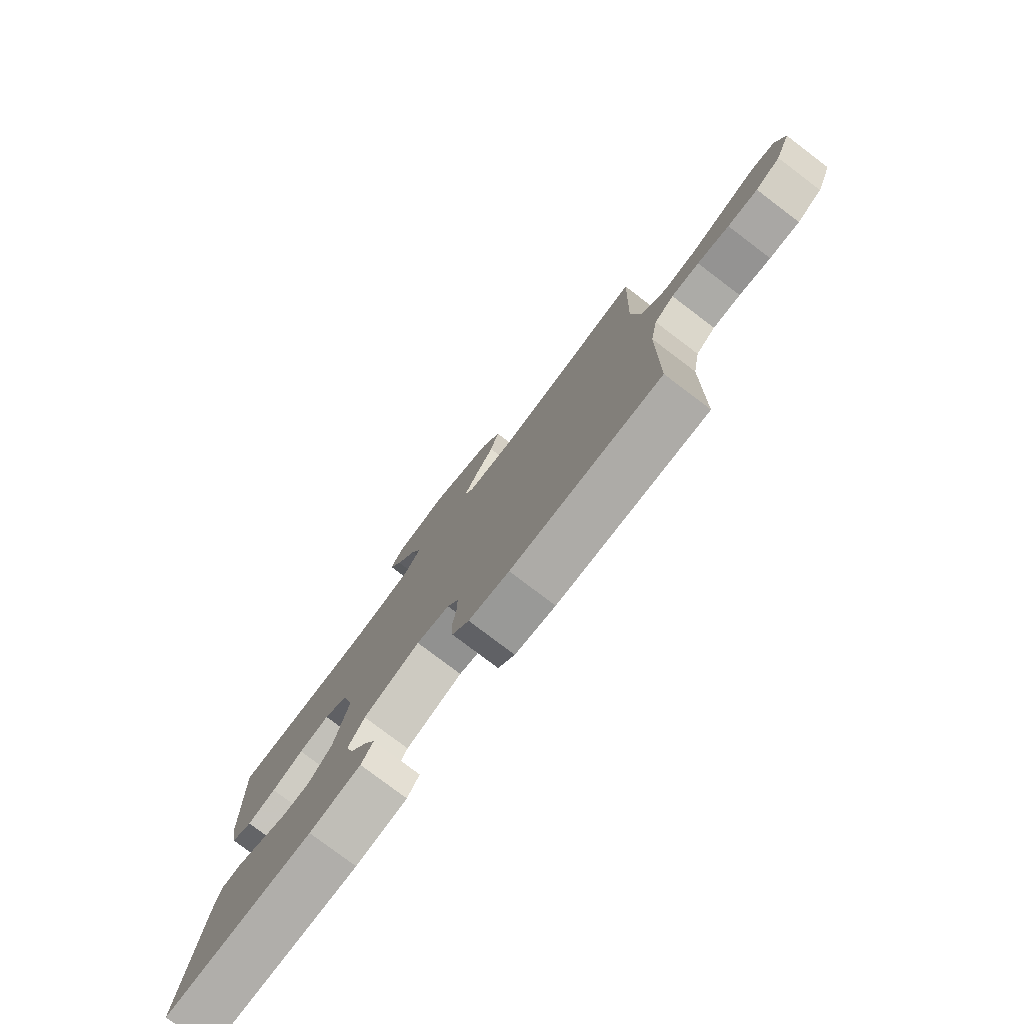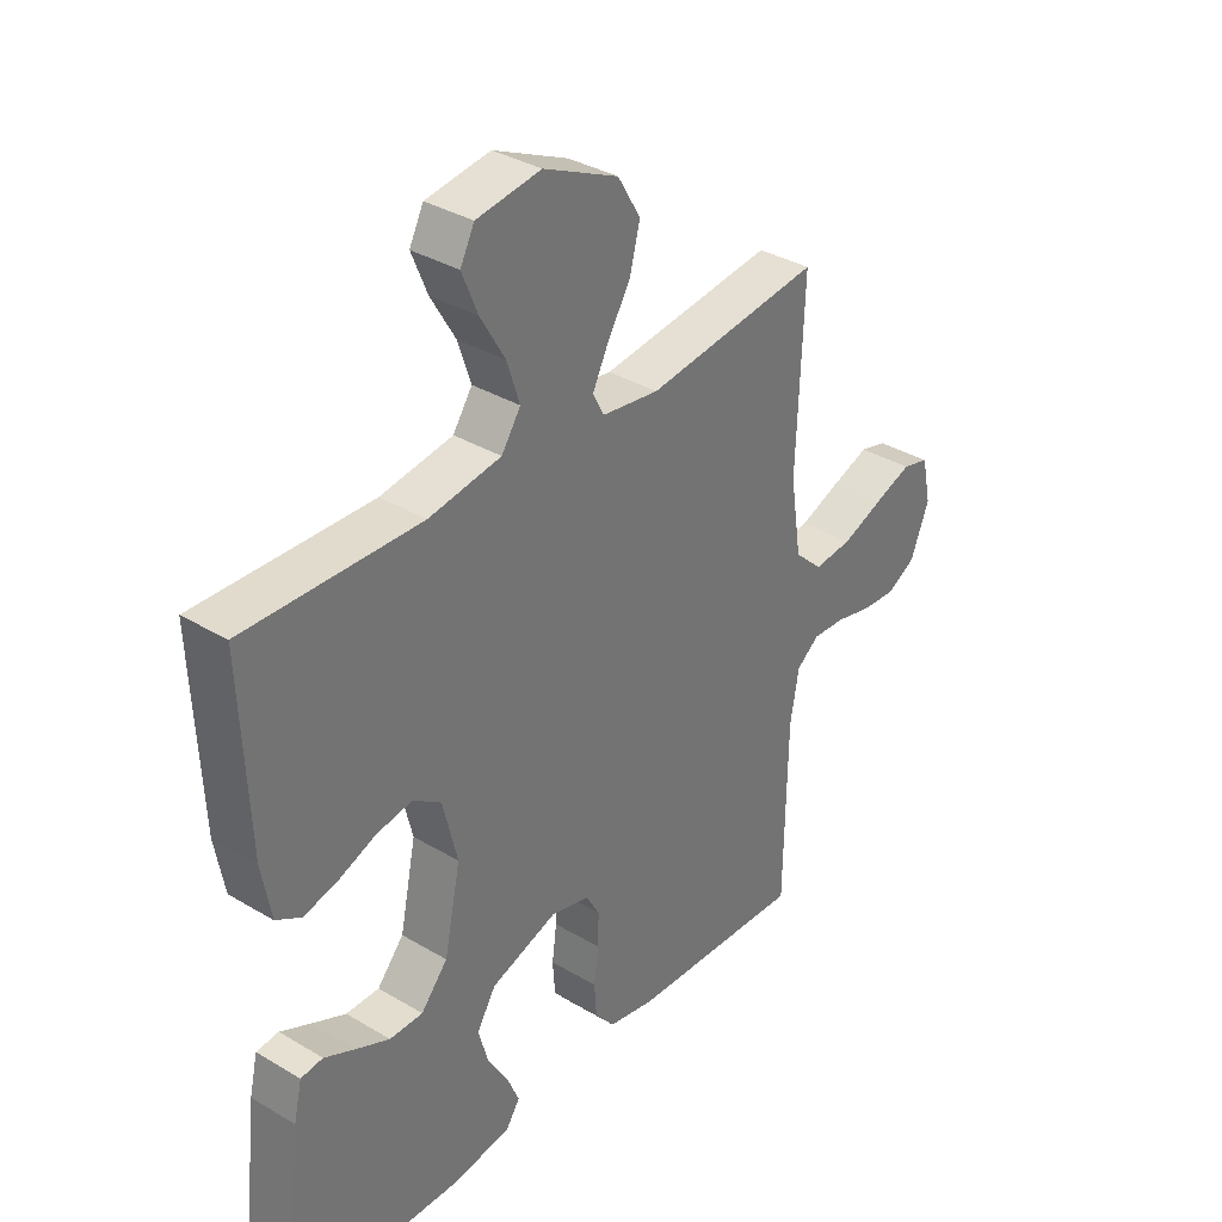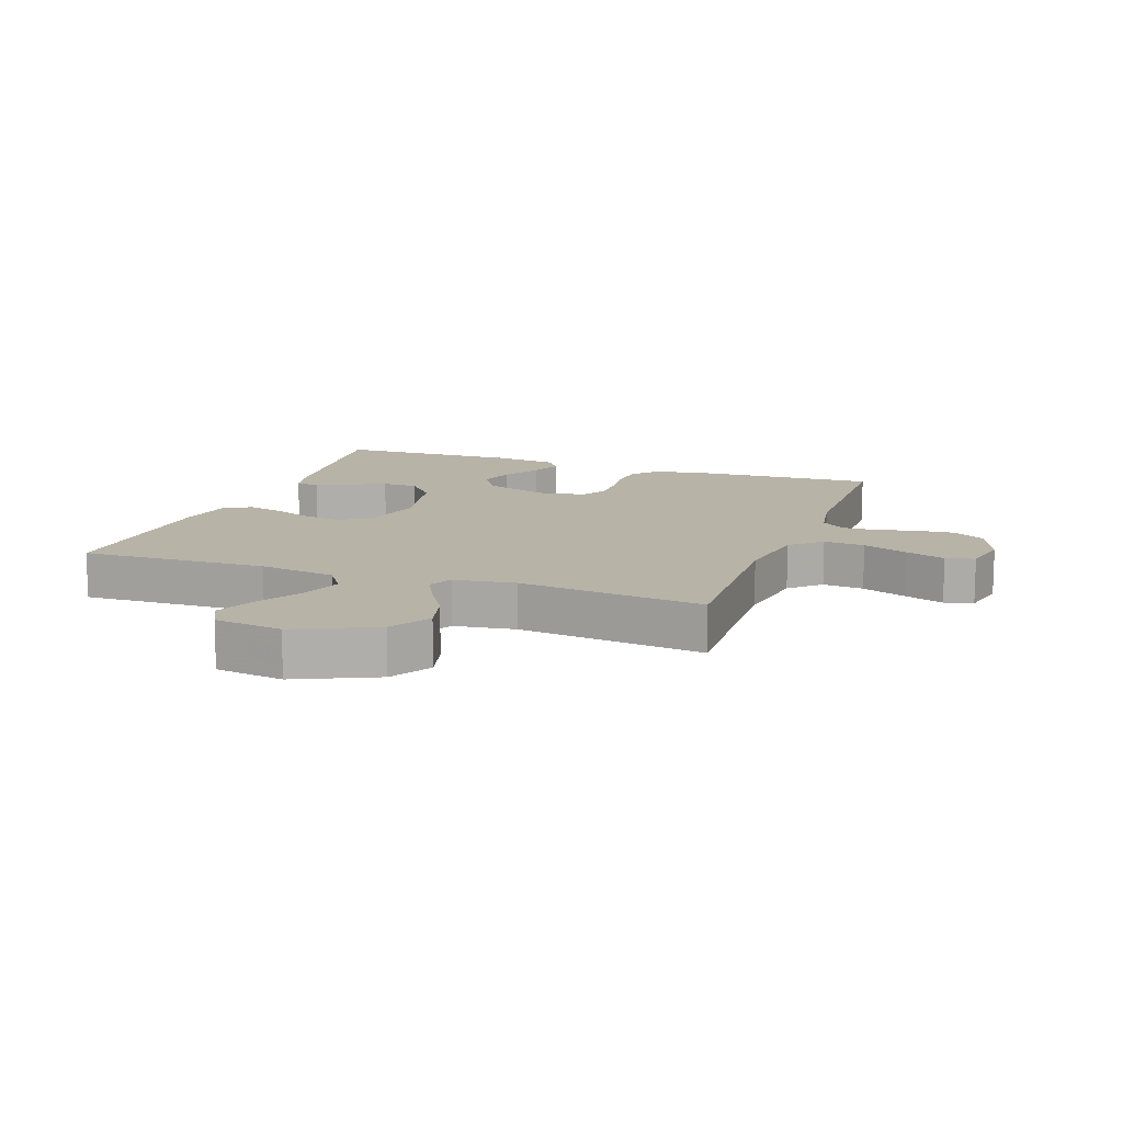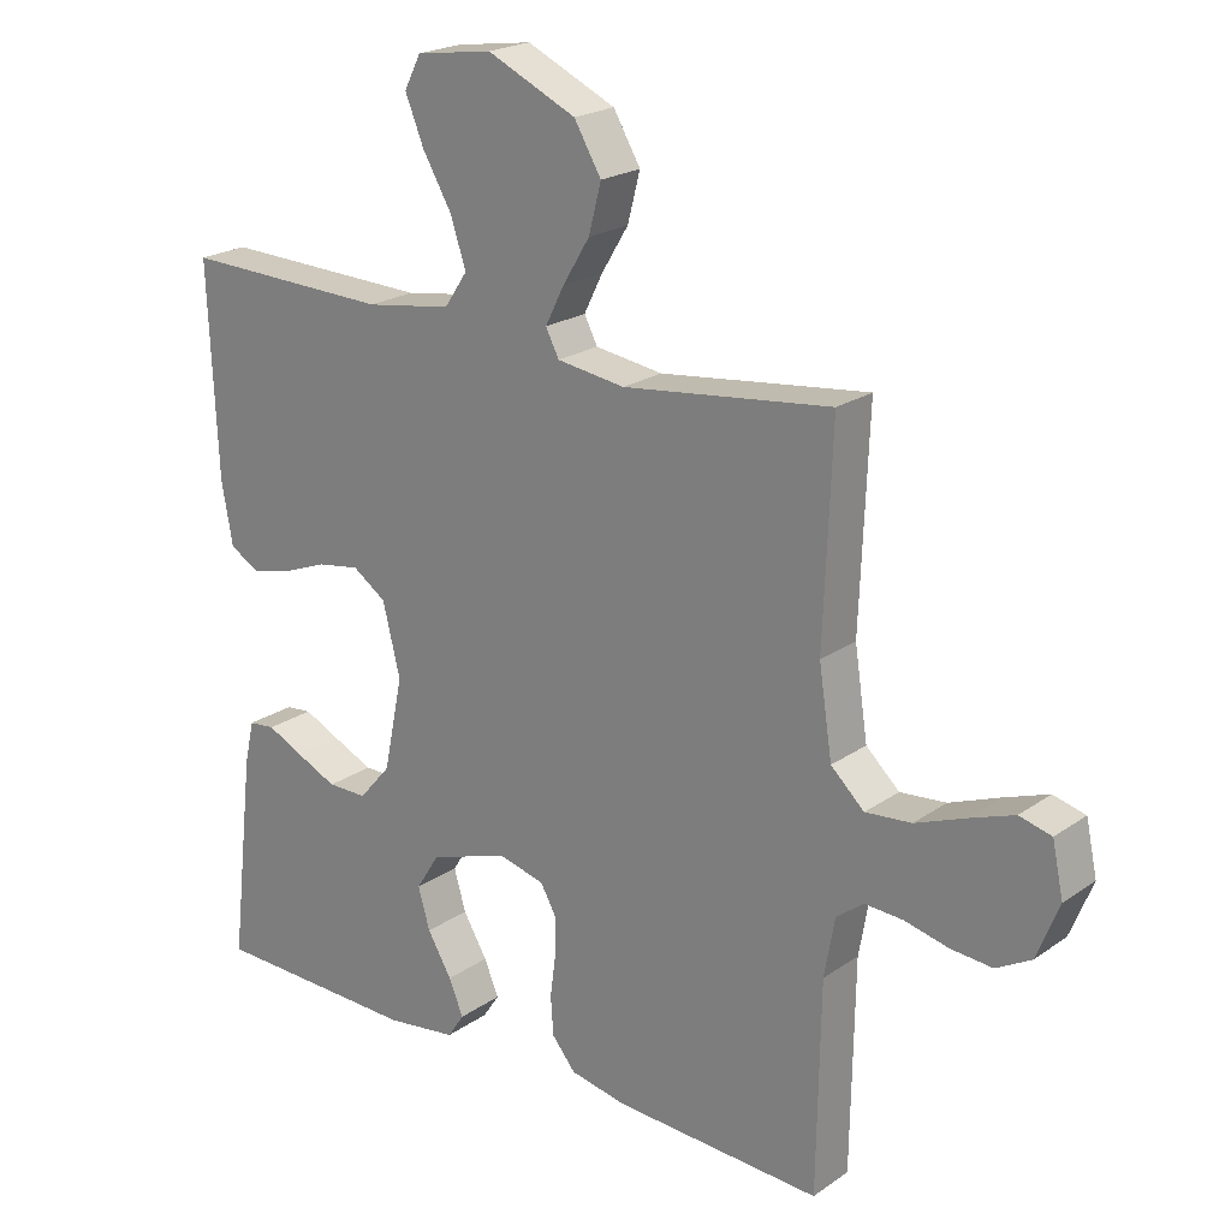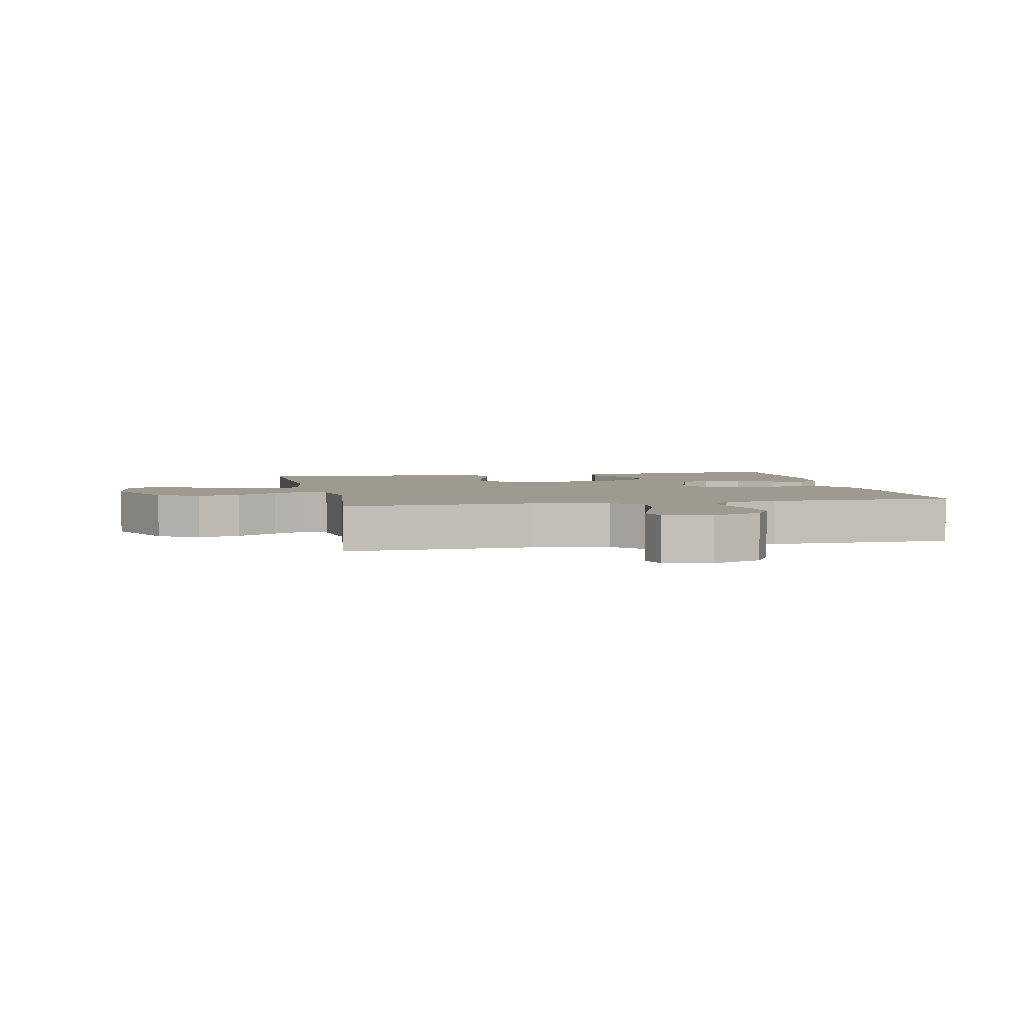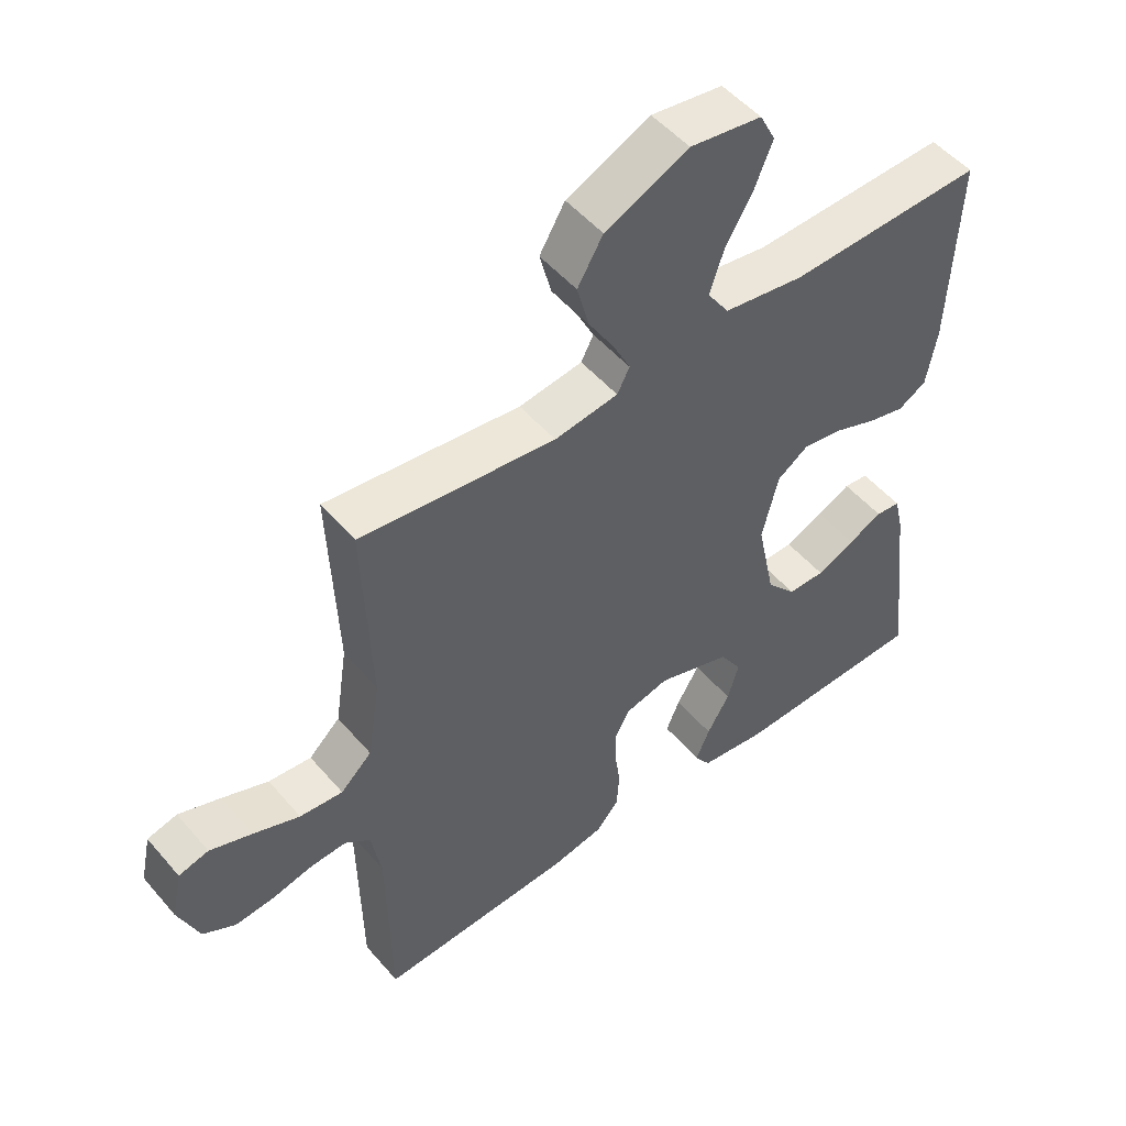
<metadata>
{"format":"obj","ext":"obj","renderer":"f3d","projection":"perspective","resolution":1024,"background":"white","views":[{"elev":-79.0,"azim":52.9,"up":"+Z"},{"elev":34.9,"azim":-51.5,"up":"+Z"},{"elev":12.6,"azim":19.8,"up":"+Y"},{"elev":21.5,"azim":39.6,"up":"+Z"},{"elev":3.7,"azim":78.0,"up":"+Y"},{"elev":50.9,"azim":141.0,"up":"+Z"}]}
</metadata>
<code>
v -0.5 0.07 -0.5
v -0.465 0.07 -0.2
v -0.451 0.07 -0.139
v -0.413 0.07 -0.135
v -0.361 0.07 -0.16
v -0.302 0.07 -0.187
v -0.245 0.07 -0.187
v -0.199 0.07 -0.134
v -0.171 0.07 0
v -0.196 0.07 0.102
v -0.244 0.07 0.135
v -0.306 0.07 0.125
v -0.37 0.07 0.1
v -0.428 0.07 0.086
v -0.471 0.07 0.111
v -0.487 0.07 0.2
v -0.5 0.07 0.5
v -0.2 0.07 0.491
v -0.076 0.07 0.51
v -0.043 0.07 0.559
v -0.065 0.07 0.626
v -0.107 0.07 0.698
v -0.134 0.07 0.764
v -0.11 0.07 0.811
v 0 0.07 0.827
v 0.128 0.07 0.768
v 0.167 0.07 0.702
v 0.149 0.07 0.633
v 0.11 0.07 0.569
v 0.083 0.07 0.515
v 0.102 0.07 0.478
v 0.2 0.07 0.464
v 0.5 0.07 0.5
v 0.488 0.07 0.2
v 0.507 0.07 0.075
v 0.555 0.07 0.03
v 0.621 0.07 0.036
v 0.693 0.07 0.064
v 0.757 0.07 0.087
v 0.803 0.07 0.075
v 0.819 0.07 0
v 0.787 0.07 -0.08
v 0.737 0.07 -0.108
v 0.677 0.07 -0.103
v 0.614 0.07 -0.088
v 0.559 0.07 -0.085
v 0.52 0.07 -0.115
v 0.505 0.07 -0.2
v 0.5 0.07 -0.5
v 0.2 0.07 -0.485
v 0.119 0.07 -0.469
v 0.085 0.07 -0.428
v 0.081 0.07 -0.372
v 0.089 0.07 -0.312
v 0.09 0.07 -0.256
v 0.067 0.07 -0.215
v 0 0.07 -0.198
v -0.114 0.07 -0.236
v -0.147 0.07 -0.289
v -0.13 0.07 -0.348
v -0.095 0.07 -0.407
v -0.074 0.07 -0.457
v -0.098 0.07 -0.493
v -0.2 0.07 -0.507
v -0.5 0 -0.5
v -0.465 0 -0.2
v -0.451 0 -0.139
v -0.413 0 -0.135
v -0.361 0 -0.16
v -0.302 0 -0.187
v -0.245 0 -0.187
v -0.199 0 -0.134
v -0.171 0 0
v -0.196 0 0.102
v -0.244 0 0.135
v -0.306 0 0.125
v -0.37 0 0.1
v -0.428 0 0.086
v -0.471 0 0.111
v -0.487 0 0.2
v -0.5 0 0.5
v -0.2 0 0.491
v -0.076 0 0.51
v -0.043 0 0.559
v -0.065 0 0.626
v -0.107 0 0.698
v -0.134 0 0.764
v -0.11 0 0.811
v 0 0 0.827
v 0.128 0 0.768
v 0.167 0 0.702
v 0.149 0 0.633
v 0.11 0 0.569
v 0.083 0 0.515
v 0.102 0 0.478
v 0.2 0 0.464
v 0.5 0 0.5
v 0.488 0 0.2
v 0.507 0 0.075
v 0.555 0 0.03
v 0.621 0 0.036
v 0.693 0 0.064
v 0.757 0 0.087
v 0.803 0 0.075
v 0.819 0 0
v 0.787 0 -0.08
v 0.737 0 -0.108
v 0.677 0 -0.103
v 0.614 0 -0.088
v 0.559 0 -0.085
v 0.52 0 -0.115
v 0.505 0 -0.2
v 0.5 0 -0.5
v 0.2 0 -0.485
v 0.119 0 -0.469
v 0.085 0 -0.428
v 0.081 0 -0.372
v 0.089 0 -0.312
v 0.09 0 -0.256
v 0.067 0 -0.215
v 0 0 -0.198
v -0.114 0 -0.236
v -0.147 0 -0.289
v -0.13 0 -0.348
v -0.095 0 -0.407
v -0.074 0 -0.457
v -0.098 0 -0.493
v -0.2 0 -0.507
f 60 61 62 63
f 59 60 63 64
f 51 52 53 54
f 51 54 55
f 48 49 50 51
f 47 48 51 55
f 46 47 55 56
f 42 43 44 45
f 42 45 46
f 41 42 46
f 37 38 39 40
f 37 40 41 46
f 32 33 34
f 31 32 34 35
f 26 27 28 29
f 26 29 30
f 25 26 30
f 24 25 30
f 21 22 23 24
f 20 21 24 30
f 19 20 30 31
f 15 16 17 18
f 12 13 14 15
f 11 12 15 18
f 10 11 18 19
f 2 3 4 5
f 2 5 6
f 59 64 1 2
f 58 59 2 6
f 57 58 6 7
f 37 46 56 57
f 36 37 57 7
f 35 36 7 8
f 31 35 8 9
f 9 10 19 31
f 127 126 125 124
f 128 127 124 123
f 118 117 116 115
f 119 118 115
f 115 114 113 112
f 119 115 112 111
f 120 119 111 110
f 109 108 107 106
f 110 109 106
f 110 106 105
f 104 103 102 101
f 110 105 104 101
f 98 97 96
f 99 98 96 95
f 93 92 91 90
f 94 93 90
f 94 90 89
f 94 89 88
f 88 87 86 85
f 94 88 85 84
f 95 94 84 83
f 82 81 80 79
f 79 78 77 76
f 82 79 76 75
f 83 82 75 74
f 69 68 67 66
f 70 69 66
f 66 65 128 123
f 70 66 123 122
f 71 70 122 121
f 121 120 110 101
f 71 121 101 100
f 72 71 100 99
f 73 72 99 95
f 95 83 74 73
f 1 65 66 2
f 2 66 67 3
f 3 67 68 4
f 4 68 69 5
f 5 69 70 6
f 6 70 71 7
f 7 71 72 8
f 8 72 73 9
f 9 73 74 10
f 10 74 75 11
f 11 75 76 12
f 12 76 77 13
f 13 77 78 14
f 14 78 79 15
f 15 79 80 16
f 16 80 81 17
f 17 81 82 18
f 18 82 83 19
f 19 83 84 20
f 20 84 85 21
f 21 85 86 22
f 22 86 87 23
f 23 87 88 24
f 24 88 89 25
f 25 89 90 26
f 26 90 91 27
f 27 91 92 28
f 28 92 93 29
f 29 93 94 30
f 30 94 95 31
f 31 95 96 32
f 32 96 97 33
f 33 97 98 34
f 34 98 99 35
f 35 99 100 36
f 36 100 101 37
f 37 101 102 38
f 38 102 103 39
f 39 103 104 40
f 40 104 105 41
f 41 105 106 42
f 42 106 107 43
f 43 107 108 44
f 44 108 109 45
f 45 109 110 46
f 46 110 111 47
f 47 111 112 48
f 48 112 113 49
f 49 113 114 50
f 50 114 115 51
f 51 115 116 52
f 52 116 117 53
f 53 117 118 54
f 54 118 119 55
f 55 119 120 56
f 56 120 121 57
f 57 121 122 58
f 58 122 123 59
f 59 123 124 60
f 60 124 125 61
f 61 125 126 62
f 62 126 127 63
f 63 127 128 64
f 64 128 65 1

</code>
